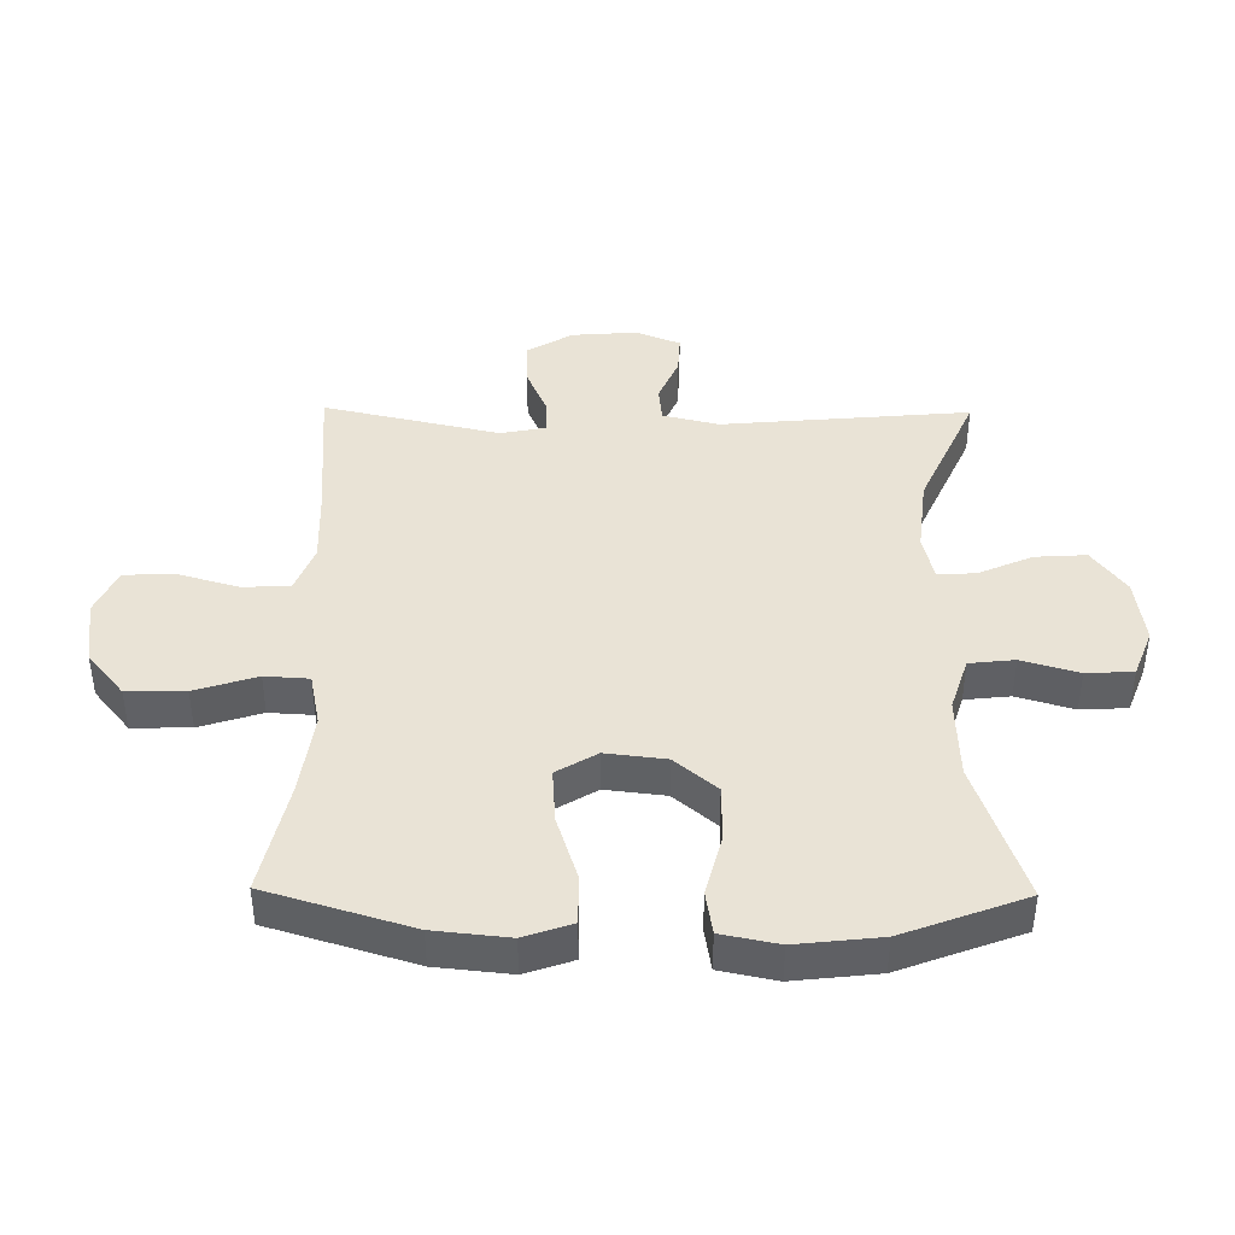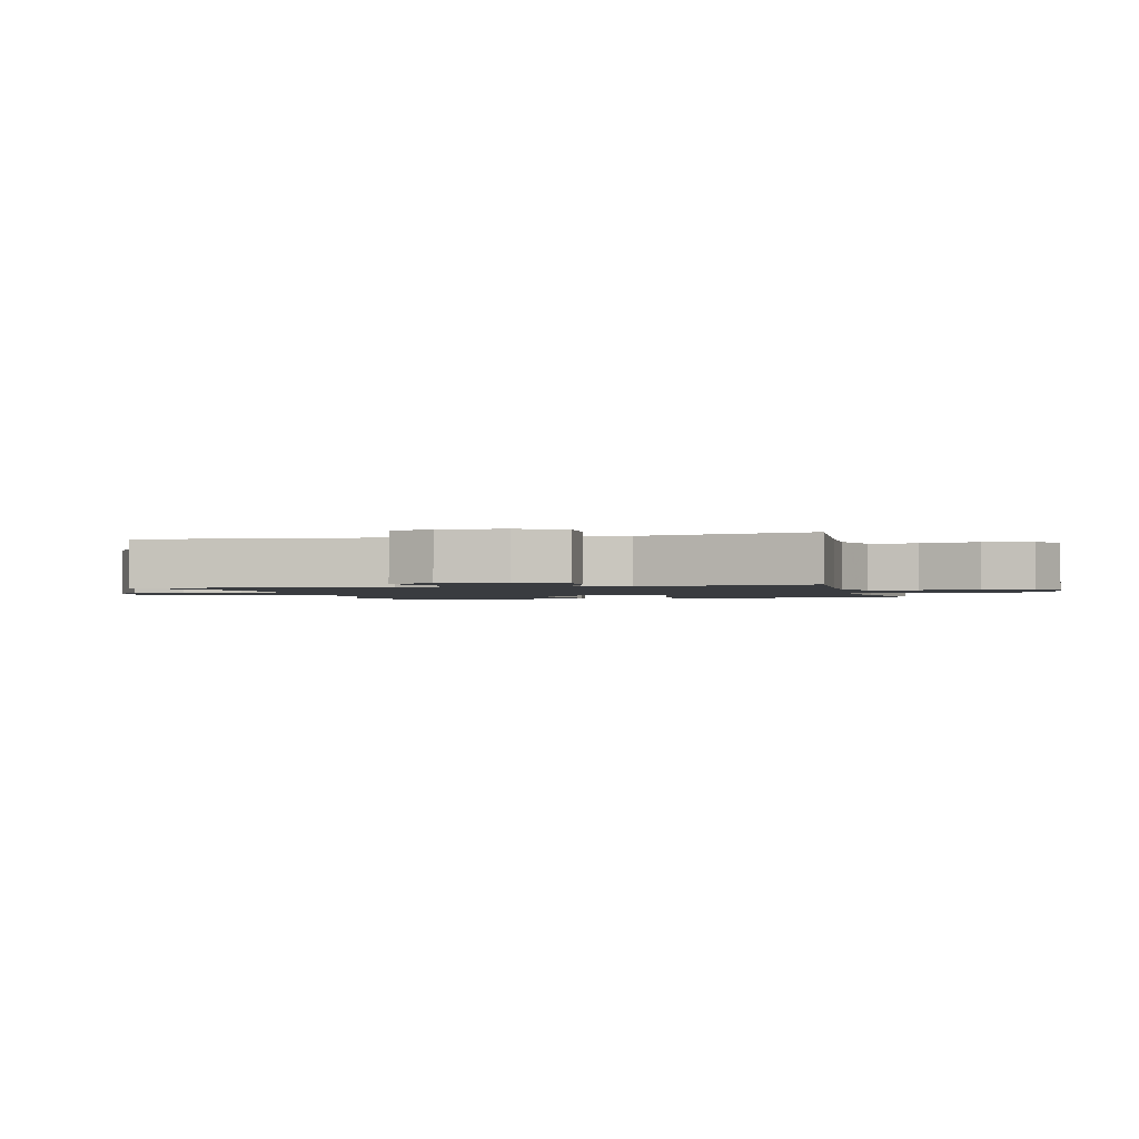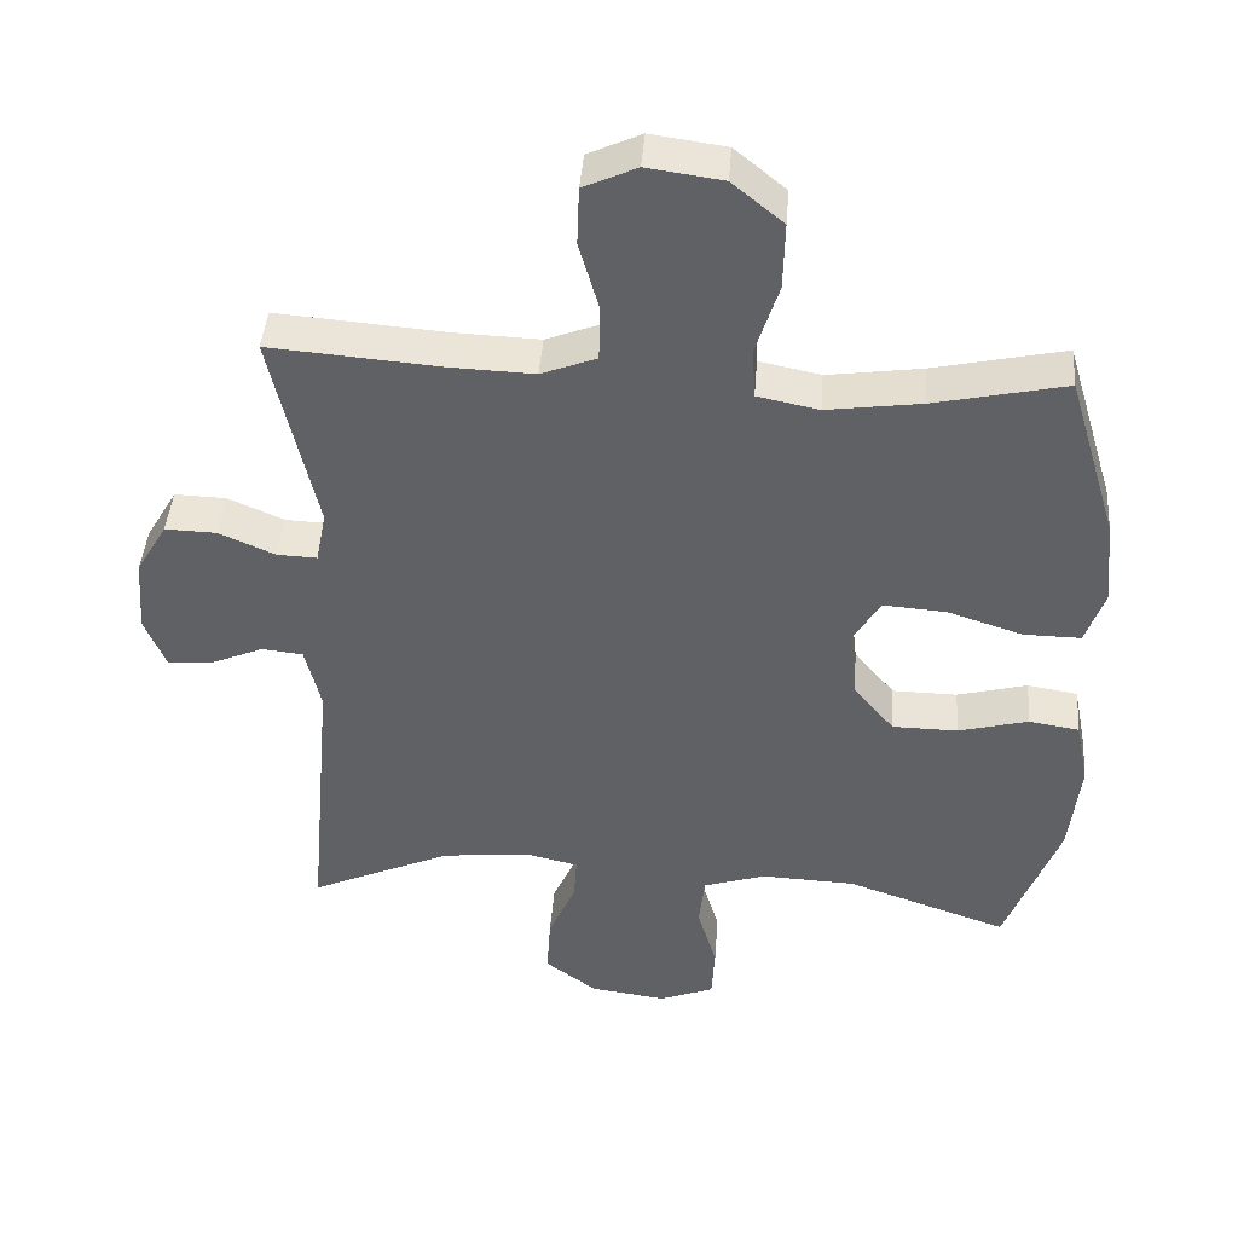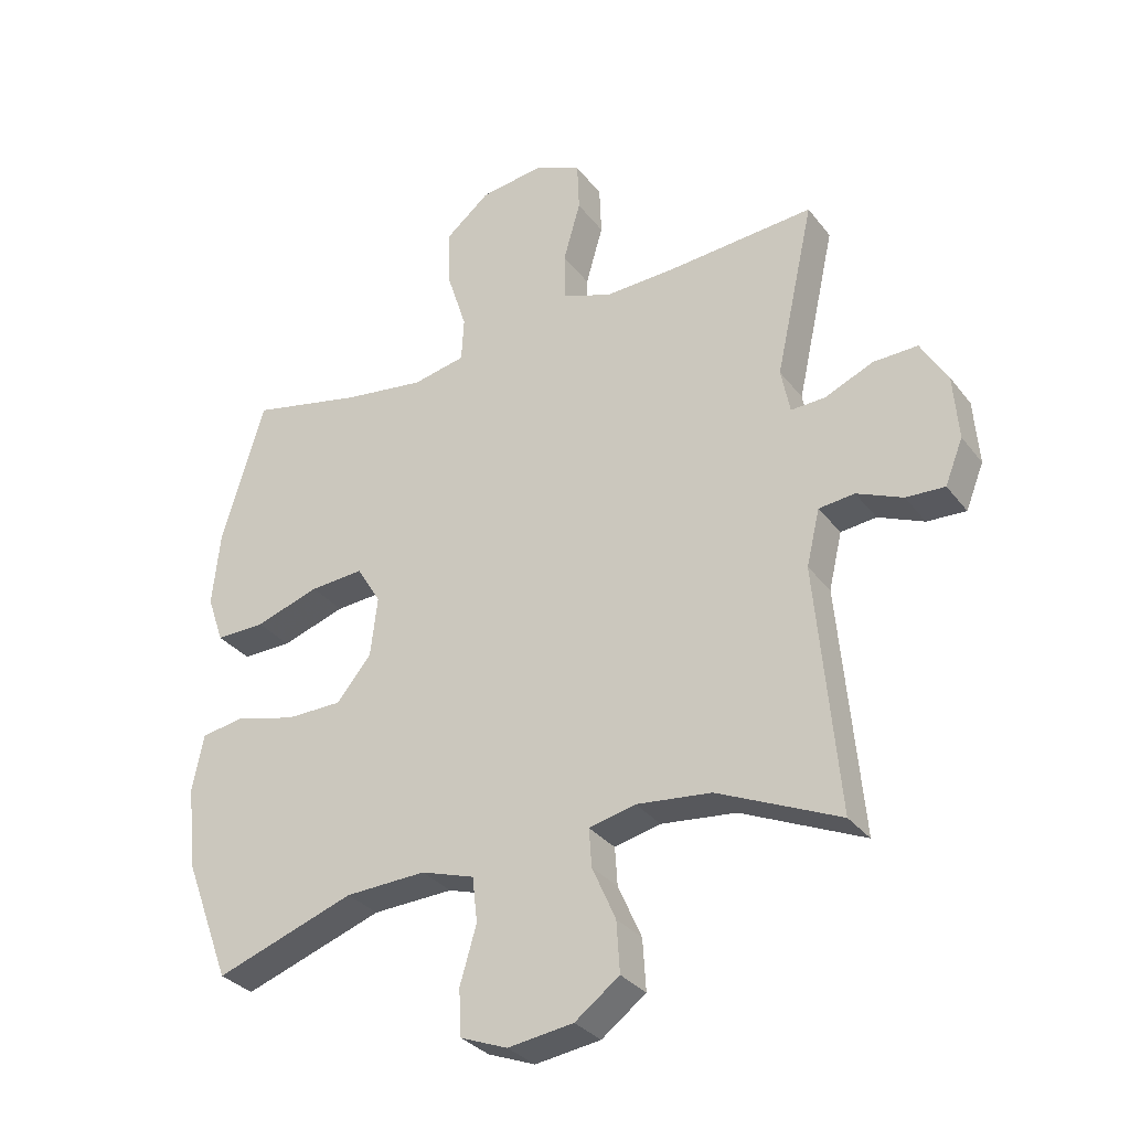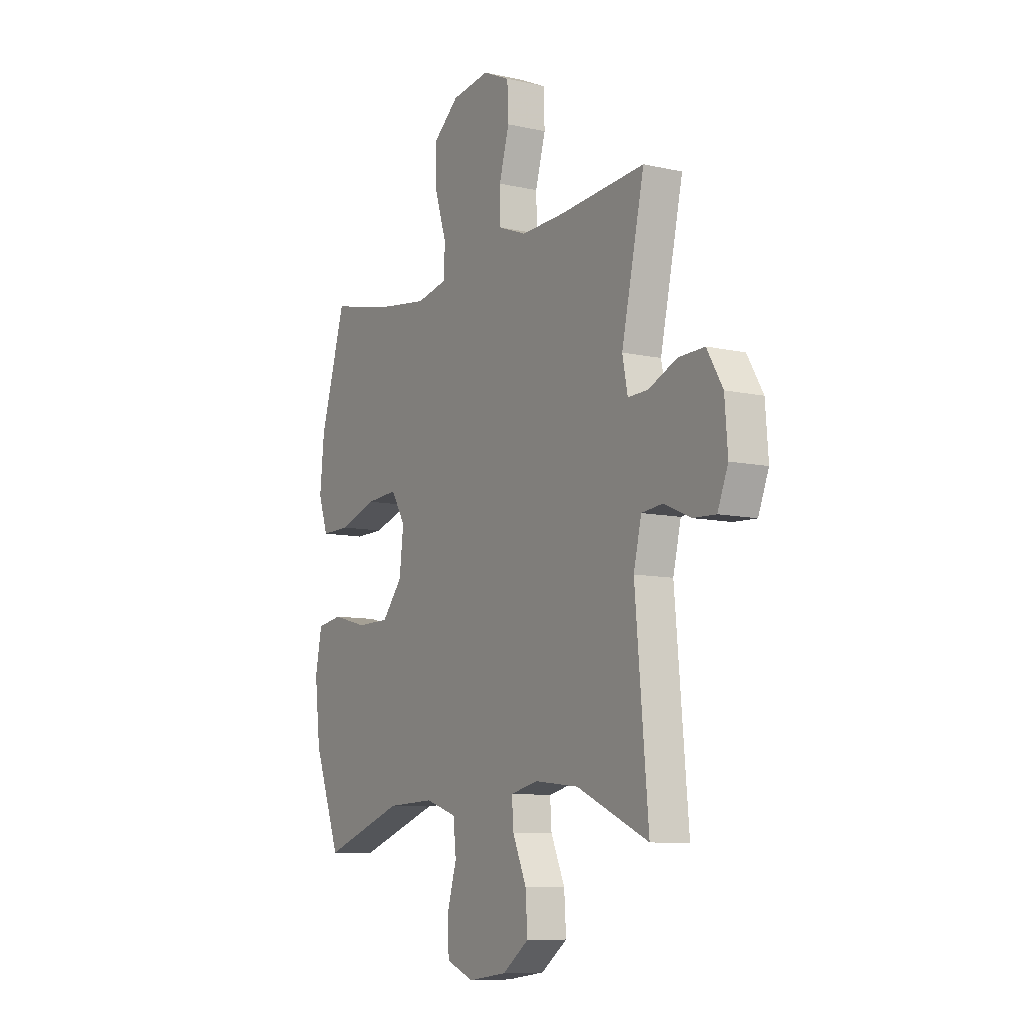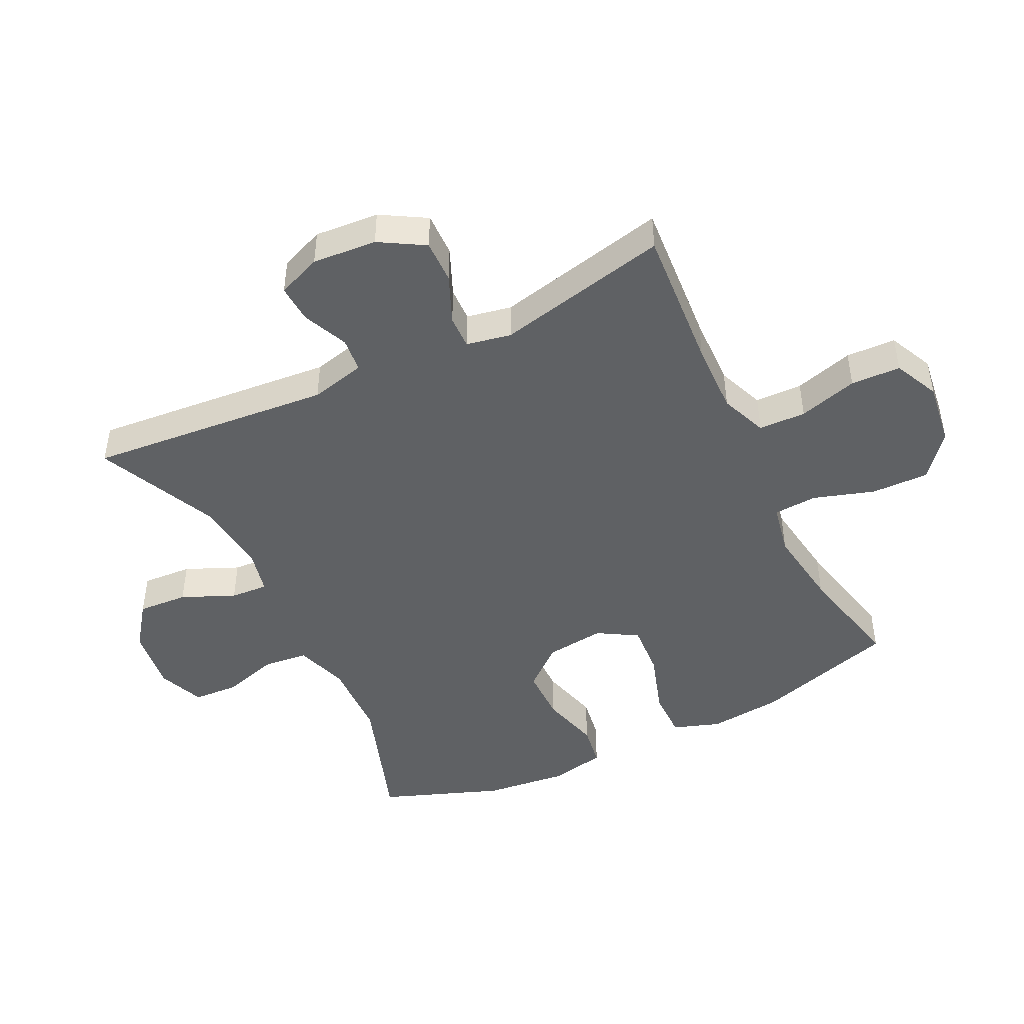
<metadata>
{"format":"obj","ext":"obj","renderer":"f3d","projection":"perspective","resolution":1024,"background":"white","views":[{"elev":42.0,"azim":90.7,"up":"+Y"},{"elev":-1.6,"azim":-76.0,"up":"+Y"},{"elev":43.0,"azim":4.4,"up":"+Z"},{"elev":-31.8,"azim":-149.0,"up":"+Z"},{"elev":-9.2,"azim":-120.7,"up":"+Z"},{"elev":-46.0,"azim":-63.8,"up":"+Y"}]}
</metadata>
<code>
v -0.5 0.07 -0.5
v -0.465 0.07 -0.112
v -0.486 0.07 -0.024
v -0.542 0.07 -0.018
v -0.614 0.07 -0.049
v -0.675 0.07 -0.052
v -0.703 0.07 0.018
v -0.695 0.07 0.12
v -0.653 0.07 0.191
v -0.583 0.07 0.189
v -0.507 0.07 0.156
v -0.453 0.07 0.154
v -0.439 0.07 0.225
v -0.5 0.07 0.5
v -0.27 0.07 0.482
v -0.155 0.07 0.478
v -0.08 0.07 0.507
v -0.078 0.07 0.582
v -0.105 0.07 0.676
v -0.102 0.07 0.755
v -0.03 0.07 0.788
v 0.072 0.07 0.774
v 0.141 0.07 0.717
v 0.139 0.07 0.626
v 0.108 0.07 0.529
v 0.112 0.07 0.46
v 0.195 0.07 0.443
v 0.323 0.07 0.461
v 0.5 0.07 0.5
v 0.568 0.07 0.274
v 0.58 0.07 0.157
v 0.554 0.07 0.082
v 0.476 0.07 0.083
v 0.375 0.07 0.116
v 0.29 0.07 0.122
v 0.252 0.07 0.059
v 0.263 0.07 -0.035
v 0.318 0.07 -0.101
v 0.406 0.07 -0.102
v 0.501 0.07 -0.077
v 0.569 0.07 -0.088
v 0.587 0.07 -0.177
v 0.572 0.07 -0.309
v 0.5 0.07 -0.5
v 0.281 0.07 -0.424
v 0.154 0.07 -0.419
v 0.07 0.07 -0.446
v 0.062 0.07 -0.517
v 0.088 0.07 -0.606
v 0.084 0.07 -0.679
v 0.01 0.07 -0.708
v -0.093 0.07 -0.694
v -0.163 0.07 -0.642
v -0.158 0.07 -0.562
v -0.121 0.07 -0.478
v -0.117 0.07 -0.418
v -0.19 0.07 -0.401
v -0.308 0.07 -0.414
v -0.5 0 -0.5
v -0.465 0 -0.112
v -0.486 0 -0.024
v -0.542 0 -0.018
v -0.614 0 -0.049
v -0.675 0 -0.052
v -0.703 0 0.018
v -0.695 0 0.12
v -0.653 0 0.191
v -0.583 0 0.189
v -0.507 0 0.156
v -0.453 0 0.154
v -0.439 0 0.225
v -0.5 0 0.5
v -0.27 0 0.482
v -0.155 0 0.478
v -0.08 0 0.507
v -0.078 0 0.582
v -0.105 0 0.676
v -0.102 0 0.755
v -0.03 0 0.788
v 0.072 0 0.774
v 0.141 0 0.717
v 0.139 0 0.626
v 0.108 0 0.529
v 0.112 0 0.46
v 0.195 0 0.443
v 0.323 0 0.461
v 0.5 0 0.5
v 0.568 0 0.274
v 0.58 0 0.157
v 0.554 0 0.082
v 0.476 0 0.083
v 0.375 0 0.116
v 0.29 0 0.122
v 0.252 0 0.059
v 0.263 0 -0.035
v 0.318 0 -0.101
v 0.406 0 -0.102
v 0.501 0 -0.077
v 0.569 0 -0.088
v 0.587 0 -0.177
v 0.572 0 -0.309
v 0.5 0 -0.5
v 0.281 0 -0.424
v 0.154 0 -0.419
v 0.07 0 -0.446
v 0.062 0 -0.517
v 0.088 0 -0.606
v 0.084 0 -0.679
v 0.01 0 -0.708
v -0.093 0 -0.694
v -0.163 0 -0.642
v -0.158 0 -0.562
v -0.121 0 -0.478
v -0.117 0 -0.418
v -0.19 0 -0.401
v -0.308 0 -0.414
f 52 53 54 55
f 52 55 56
f 51 52 56
f 48 49 50 51
f 47 48 51 56
f 46 47 56 57
f 42 43 44 45
f 42 45 46 57
f 39 40 41 42
f 38 39 42 57
f 31 32 33 34
f 31 34 35
f 28 29 30 31
f 27 28 31 35
f 26 27 35 36
f 22 23 24 25
f 22 25 26
f 21 22 26
f 18 19 20 21
f 17 18 21 26
f 16 17 26 36
f 13 14 15
f 12 13 15 16
f 8 9 10 11
f 8 11 12
f 7 8 12
f 4 5 6 7
f 3 4 7 12
f 2 3 12 16
f 58 1 2 16
f 37 38 57 58
f 16 36 37 58
f 113 112 111 110
f 114 113 110
f 114 110 109
f 109 108 107 106
f 114 109 106 105
f 115 114 105 104
f 103 102 101 100
f 115 104 103 100
f 100 99 98 97
f 115 100 97 96
f 92 91 90 89
f 93 92 89
f 89 88 87 86
f 93 89 86 85
f 94 93 85 84
f 83 82 81 80
f 84 83 80
f 84 80 79
f 79 78 77 76
f 84 79 76 75
f 94 84 75 74
f 73 72 71
f 74 73 71 70
f 69 68 67 66
f 70 69 66
f 70 66 65
f 65 64 63 62
f 70 65 62 61
f 74 70 61 60
f 74 60 59 116
f 116 115 96 95
f 116 95 94 74
f 1 59 60 2
f 2 60 61 3
f 3 61 62 4
f 4 62 63 5
f 5 63 64 6
f 6 64 65 7
f 7 65 66 8
f 8 66 67 9
f 9 67 68 10
f 10 68 69 11
f 11 69 70 12
f 12 70 71 13
f 13 71 72 14
f 14 72 73 15
f 15 73 74 16
f 16 74 75 17
f 17 75 76 18
f 18 76 77 19
f 19 77 78 20
f 20 78 79 21
f 21 79 80 22
f 22 80 81 23
f 23 81 82 24
f 24 82 83 25
f 25 83 84 26
f 26 84 85 27
f 27 85 86 28
f 28 86 87 29
f 29 87 88 30
f 30 88 89 31
f 31 89 90 32
f 32 90 91 33
f 33 91 92 34
f 34 92 93 35
f 35 93 94 36
f 36 94 95 37
f 37 95 96 38
f 38 96 97 39
f 39 97 98 40
f 40 98 99 41
f 41 99 100 42
f 42 100 101 43
f 43 101 102 44
f 44 102 103 45
f 45 103 104 46
f 46 104 105 47
f 47 105 106 48
f 48 106 107 49
f 49 107 108 50
f 50 108 109 51
f 51 109 110 52
f 52 110 111 53
f 53 111 112 54
f 54 112 113 55
f 55 113 114 56
f 56 114 115 57
f 57 115 116 58
f 58 116 59 1

</code>
